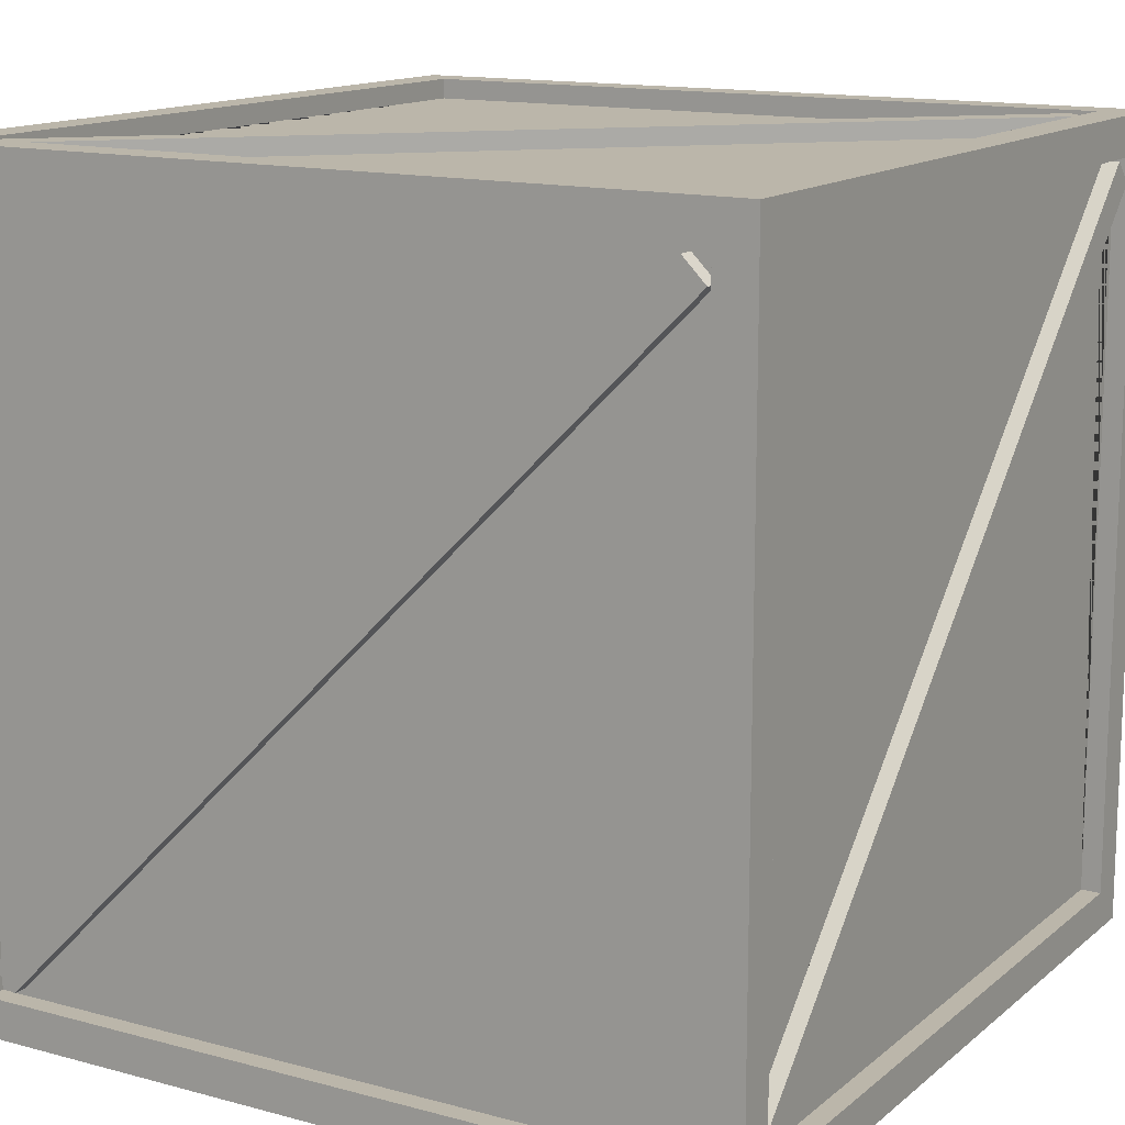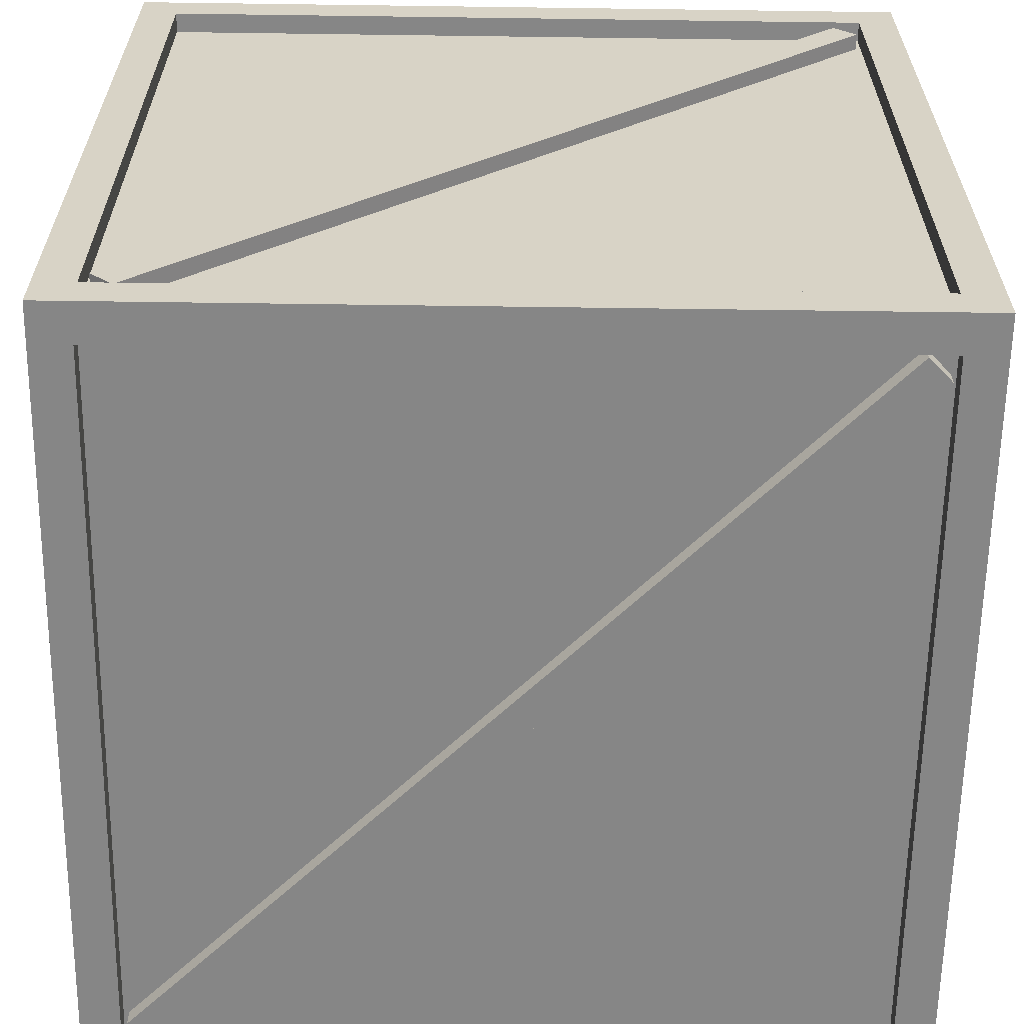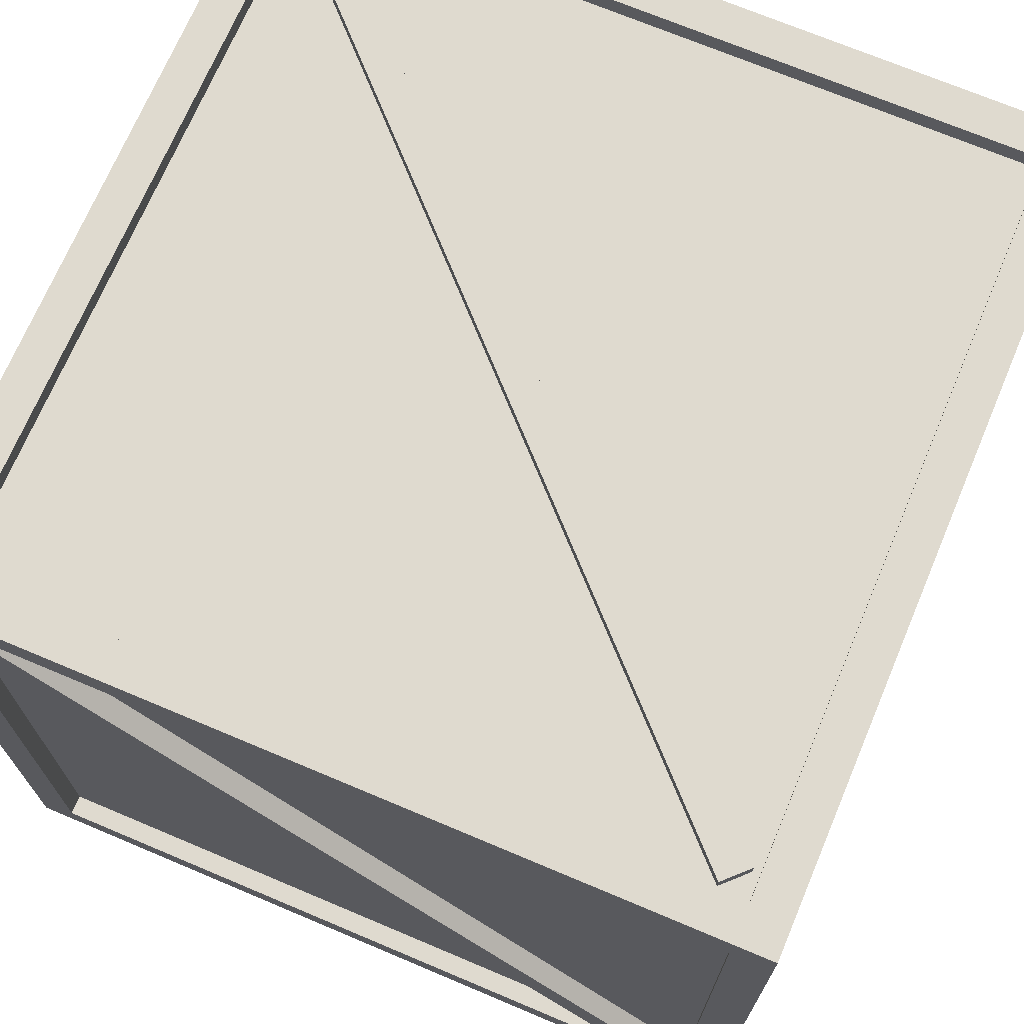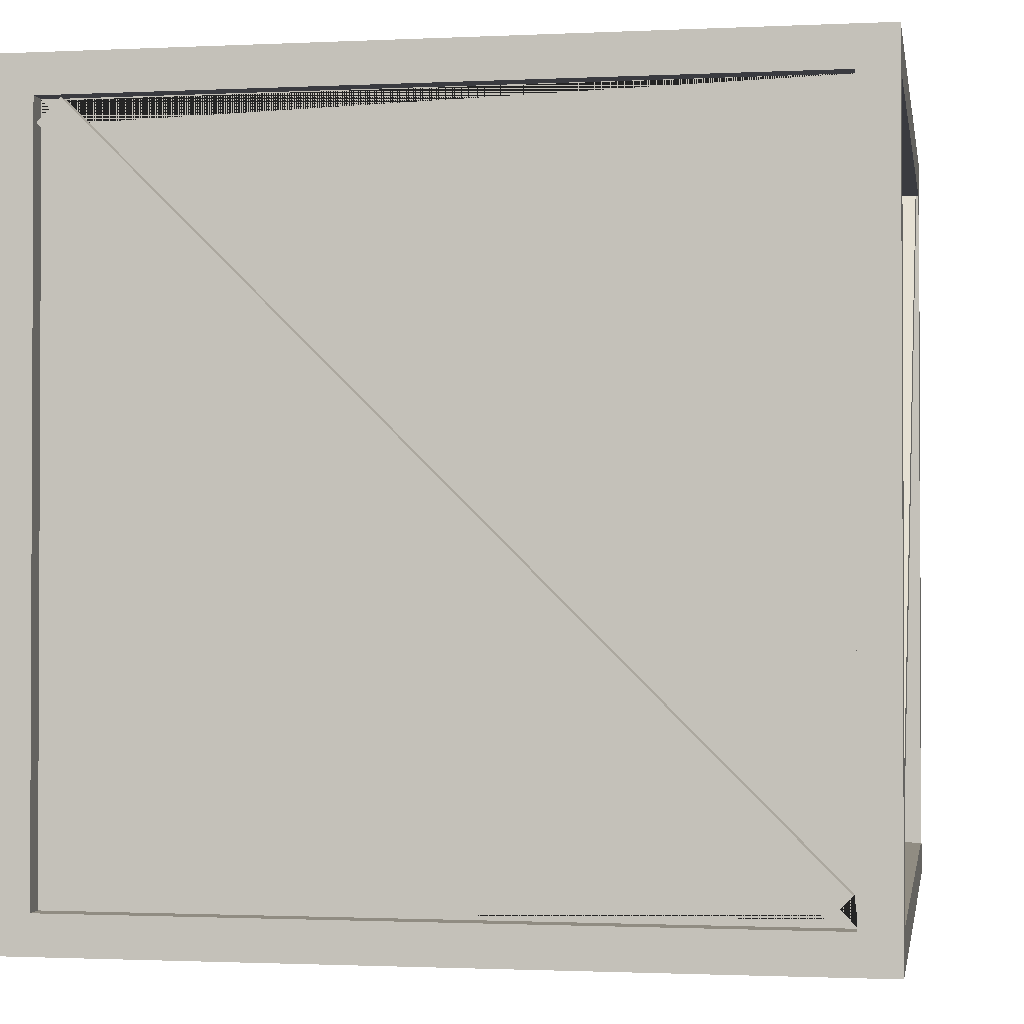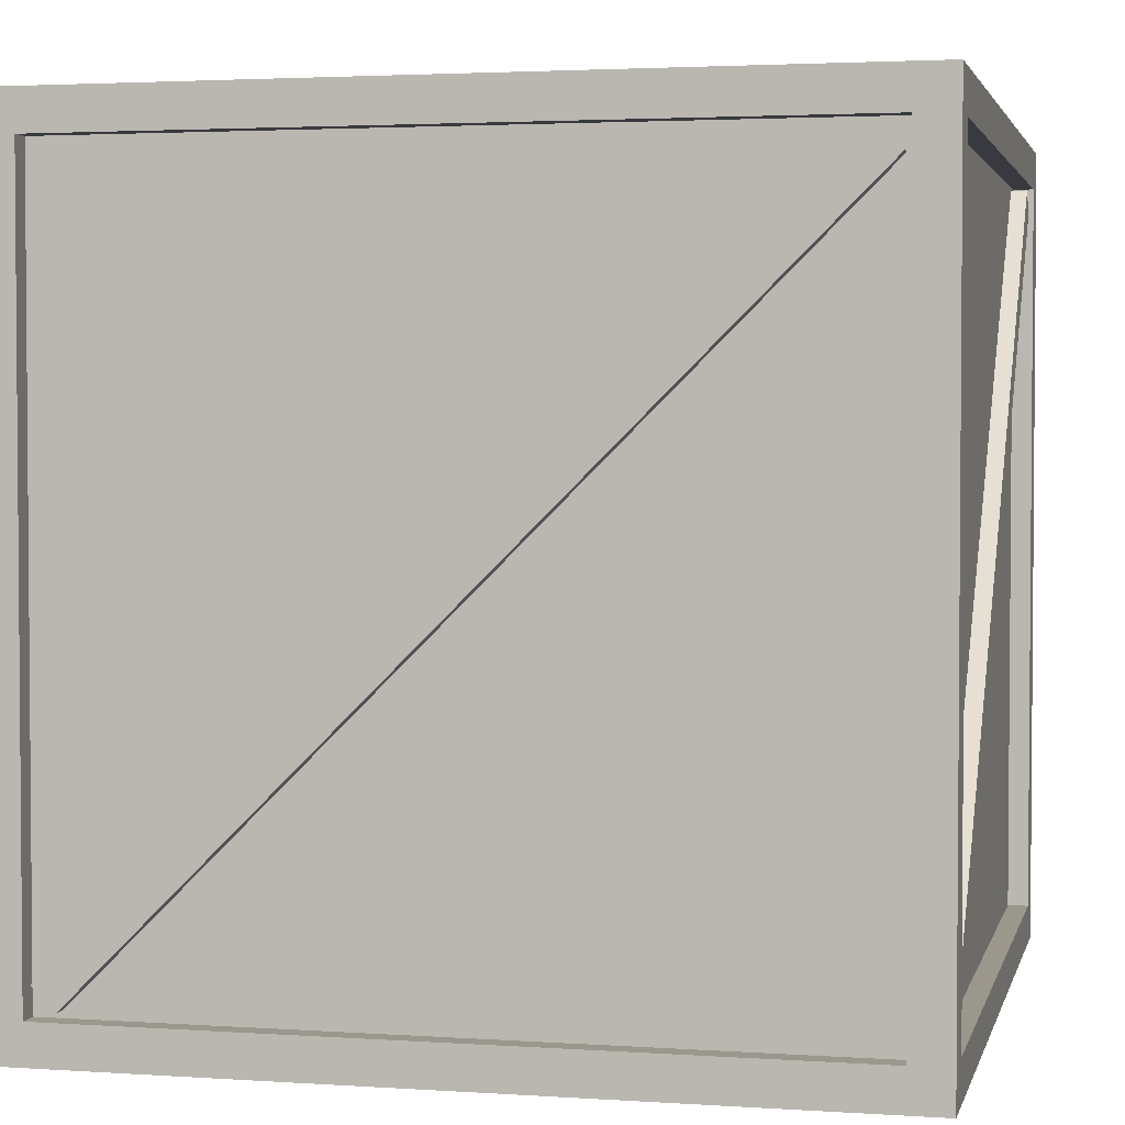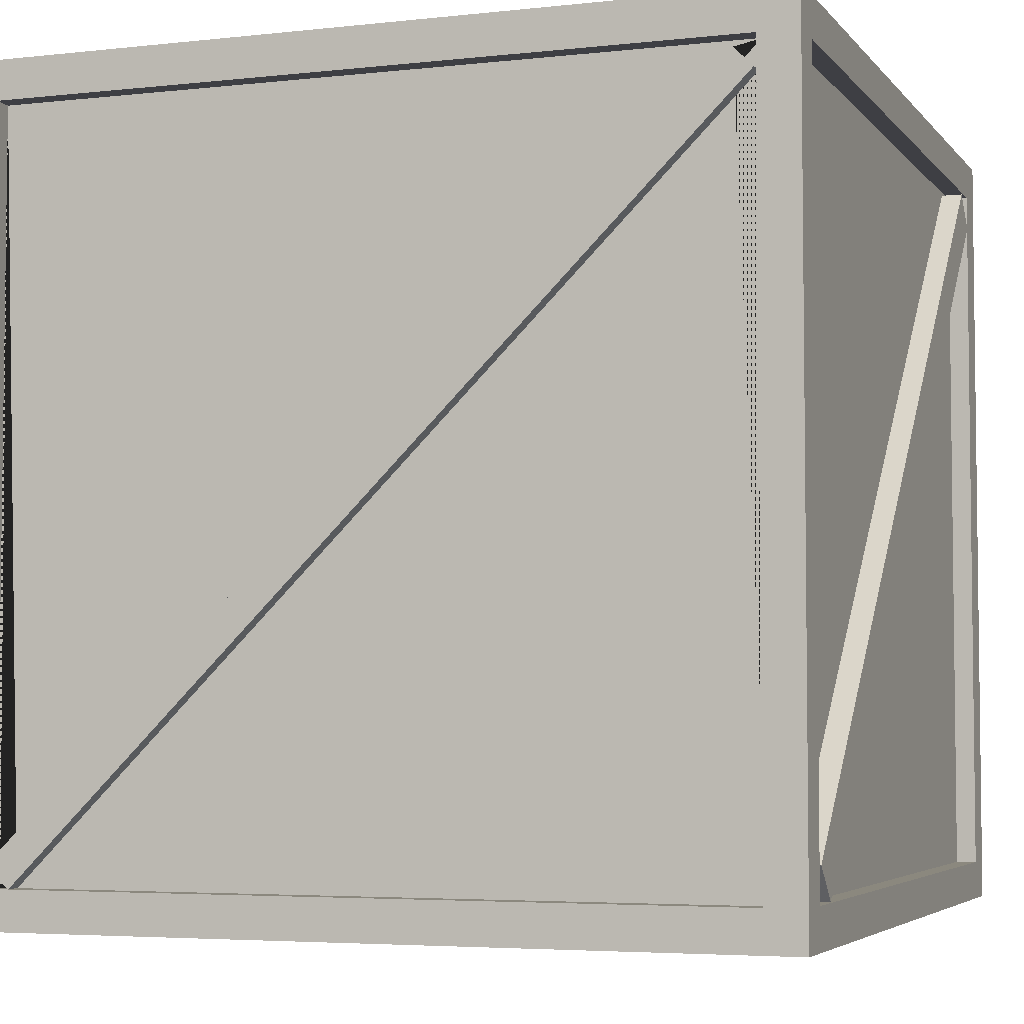
<metadata>
{"format":"obj","ext":"obj","renderer":"f3d","projection":"perspective","resolution":1024,"background":"white","views":[{"elev":14.0,"azim":30.8,"up":"+Y"},{"elev":-62.0,"azim":-0.8,"up":"+Y"},{"elev":70.7,"azim":-67.1,"up":"+Z"},{"elev":-1.4,"azim":99.8,"up":"+Z"},{"elev":2.8,"azim":13.1,"up":"+Y"},{"elev":-4.5,"azim":-160.1,"up":"+Y"}]}
</metadata>
<code>
o Cube.001
v 0.9039 1.887 1
v -0.9039 1.887 1
v -0.9039 1.887 0.9495
v 0.9039 1.887 0.9495
v 1 0.07949 -0.9039
v 1 1.887 -0.9039
v 0.9495 1.887 -0.9039
v 0.9495 0.07949 -0.9039
v -1 0.07949 -0.9039
v -1 0.07949 0.9039
v -0.9495 0.07949 0.9039
v -0.9495 0.07949 -0.9039
v -0.9039 1.983 -0.9039
v -0.9039 1.983 0.9039
v -0.9039 1.933 0.9039
v -0.9039 1.933 -0.9039
v -0.9039 -0.01665 -0.9039
v 0.9039 -0.01665 -0.9039
v 0.9039 0.03381 -0.9039
v -0.9039 0.03381 -0.9039
v -0.9039 0.07949 1
v 0.9039 0.07949 1
v 0.9039 0.07949 0.9495
v -0.9039 0.07949 0.9495
v 1 1.983 -1
v -1 1.983 -1
v 0.9039 1.983 -0.9039
v -1 1.983 1
v 1 1.983 1
v 0.9039 1.983 0.9039
v 1 -0.01665 1
v -1 -0.01665 1
v -1 1.887 0.9039
v -1 1.887 -0.9039
v -1 -0.01665 -1
v 1 -0.01665 -1
v 0.9039 -0.01665 0.9039
v -0.9039 -0.01665 0.9039
v 1 1.887 0.9039
v 1 0.07949 0.9039
v -0.9039 1.887 -1
v -0.9039 0.07949 -1
v 0.9039 1.887 -1
v 0.9039 0.07949 -1
v -0.9054 1.933 0.8402
v -0.8501 1.933 0.8956
v -0.8501 1.976 0.8956
v -0.9054 1.976 0.8402
v 0.8501 0.0779 -0.9495
v -0.8956 1.819 -0.9495
v -0.8956 1.819 -0.9893
v 0.8501 0.0779 -0.9893
v -0.9495 1.879 0.8108
v -0.9495 0.1628 -0.9007
v -1.003 0.1628 -0.9007
v -1.003 1.879 0.8108
v 0.8353 0.03381 0.8956
v -0.8907 0.03381 -0.8402
v -0.8907 -0.00973 -0.8402
v 0.8353 -0.00973 0.8956
v 0.9495 1.879 -0.8304
v 0.9495 0.1382 0.9005
v 0.9893 0.1382 0.9005
v 0.9893 1.879 -0.8304
v -0.8907 0.1529 0.9495
v -0.8353 0.09755 0.9495
v -0.8353 0.09755 0.9893
v -0.8907 0.1529 0.9893
v -0.9039 0.03381 0.9039
v -0.9039 1.887 -0.9495
v -0.9039 0.07949 -0.9495
v 0.9039 1.933 0.9039
v -0.9495 1.887 -0.9039
v -0.9495 1.887 0.9039
v 0.9495 0.07949 0.9039
v 0.9039 0.03381 0.9039
v 0.9039 0.07949 -0.9495
v 0.9495 1.887 0.9039
v 0.9039 1.887 -0.9495
v 0.9039 1.933 -0.9039
v -0.9495 1.799 0.8909
v -0.9495 0.08266 -0.8206
v -1.003 0.08266 -0.8206
v -1.003 1.799 0.8909
v 0.8402 1.933 -0.8956
v 0.8956 1.933 -0.8402
v 0.8907 1.819 0.9495
v 0.8353 1.874 0.9495
v -0.8353 0.03381 -0.8956
v 0.8907 0.03381 0.8402
v 0.9495 1.824 -0.8858
v 0.9495 0.08281 0.8452
v -0.8402 1.874 -0.9495
v 0.9054 0.1333 -0.9495
v 0.8907 1.819 0.9893
v 0.8353 1.874 0.9893
v 0.9893 1.824 -0.8858
v 0.9893 0.08281 0.8452
v -0.8402 1.874 -0.9893
v 0.9054 0.1333 -0.9893
v 0.8402 1.976 -0.8956
v 0.8956 1.976 -0.8402
v -0.8353 -0.00973 -0.8956
v 0.8907 -0.00973 0.8402
f 1 2 3 4
f 5 6 7 8
f 9 10 11 12
f 13 14 15 16
f 17 18 19 20
f 21 22 23 24
f 25 26 13 27
f 26 28 14 13
f 28 29 30 14
f 29 25 27 30
f 31 29 1 22
f 29 28 2 1
f 28 32 21 2
f 32 31 22 21
f 32 28 33 10
f 28 26 34 33
f 26 35 9 34
f 35 32 10 9
f 35 36 18 17
f 36 31 37 18
f 31 32 38 37
f 32 35 17 38
f 36 25 6 5
f 25 29 39 6
f 29 31 40 39
f 31 36 5 40
f 35 26 41 42
f 26 25 43 41
f 25 36 44 43
f 36 35 42 44
f 45 46 47 48
f 49 50 51 52
f 53 54 55 56
f 57 58 59 60
f 61 62 63 64
f 65 66 67 68
f 38 17 20 69
f 42 41 70 71
f 14 30 72 15
f 33 34 73 74
f 40 5 8 75
f 2 21 24 3
f 18 37 76 19
f 44 42 71 77
f 34 9 12 73
f 6 39 78 7
f 37 38 69 76
f 41 43 79 70
f 39 40 75 78
f 43 44 77 79
f 27 13 16 80
f 22 1 4 23
f 30 27 80 72
f 10 33 74 11
f 11 74 81 82
f 74 73 53 81
f 73 12 54 53
f 12 11 82 54
f 83 84 56 55
f 54 82 83 55
f 81 53 56 84
f 82 81 84 83
f 80 16 45 85
f 16 15 46 45
f 15 72 86 46
f 72 80 85 86
f 23 4 87 66
f 4 3 88 87
f 3 24 65 88
f 24 23 66 65
f 20 19 89 58
f 19 76 90 89
f 76 69 57 90
f 69 20 58 57
f 8 7 61 91
f 7 78 62 61
f 78 75 92 62
f 75 8 91 92
f 71 70 93 50
f 70 79 94 93
f 79 77 49 94
f 77 71 50 49
f 67 95 96 68
f 97 64 63 98
f 51 99 100 52
f 62 92 98 63
f 87 88 96 95
f 93 94 100 99
f 91 61 64 97
f 88 65 68 96
f 94 49 52 100
f 66 87 95 67
f 92 91 97 98
f 50 93 99 51
f 101 48 47 102
f 59 103 104 60
f 85 45 48 101
f 89 90 104 103
f 58 89 103 59
f 46 86 102 47
f 86 85 101 102
f 90 57 60 104

</code>
